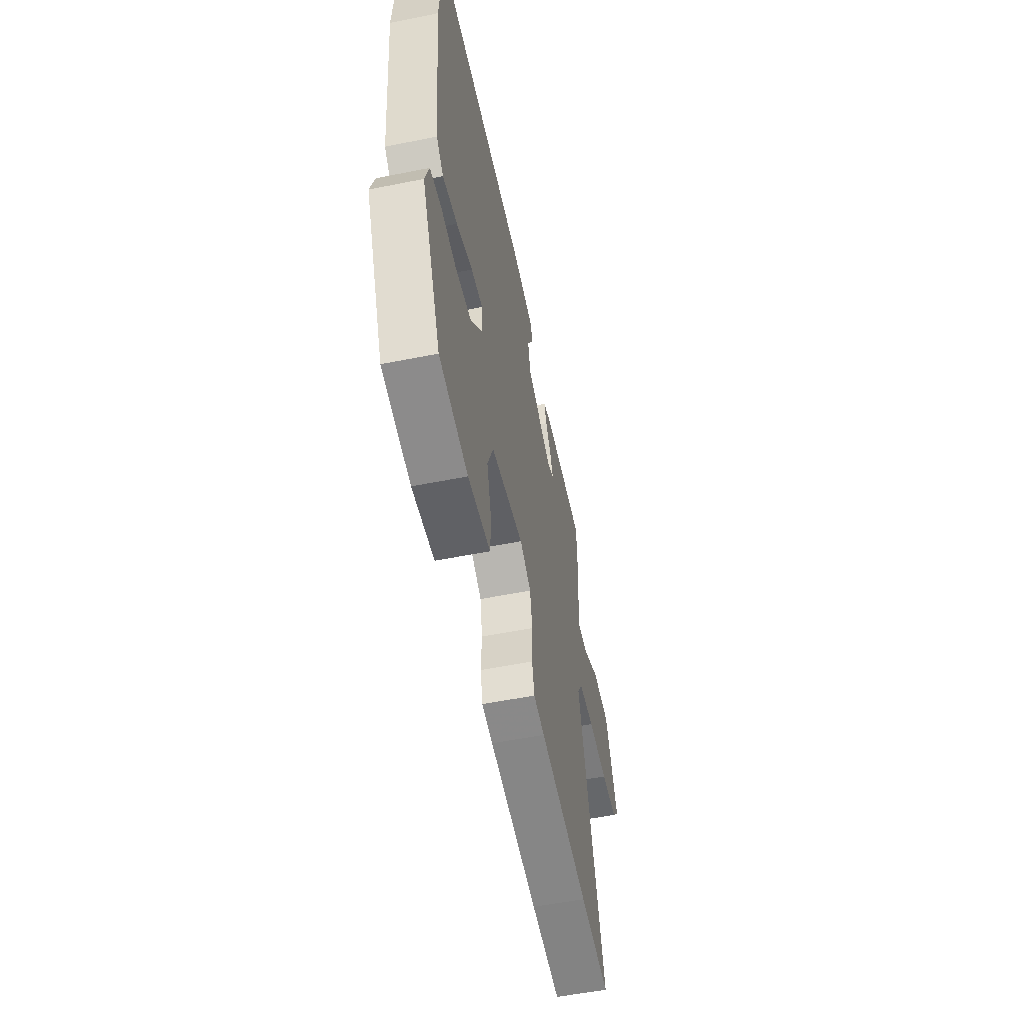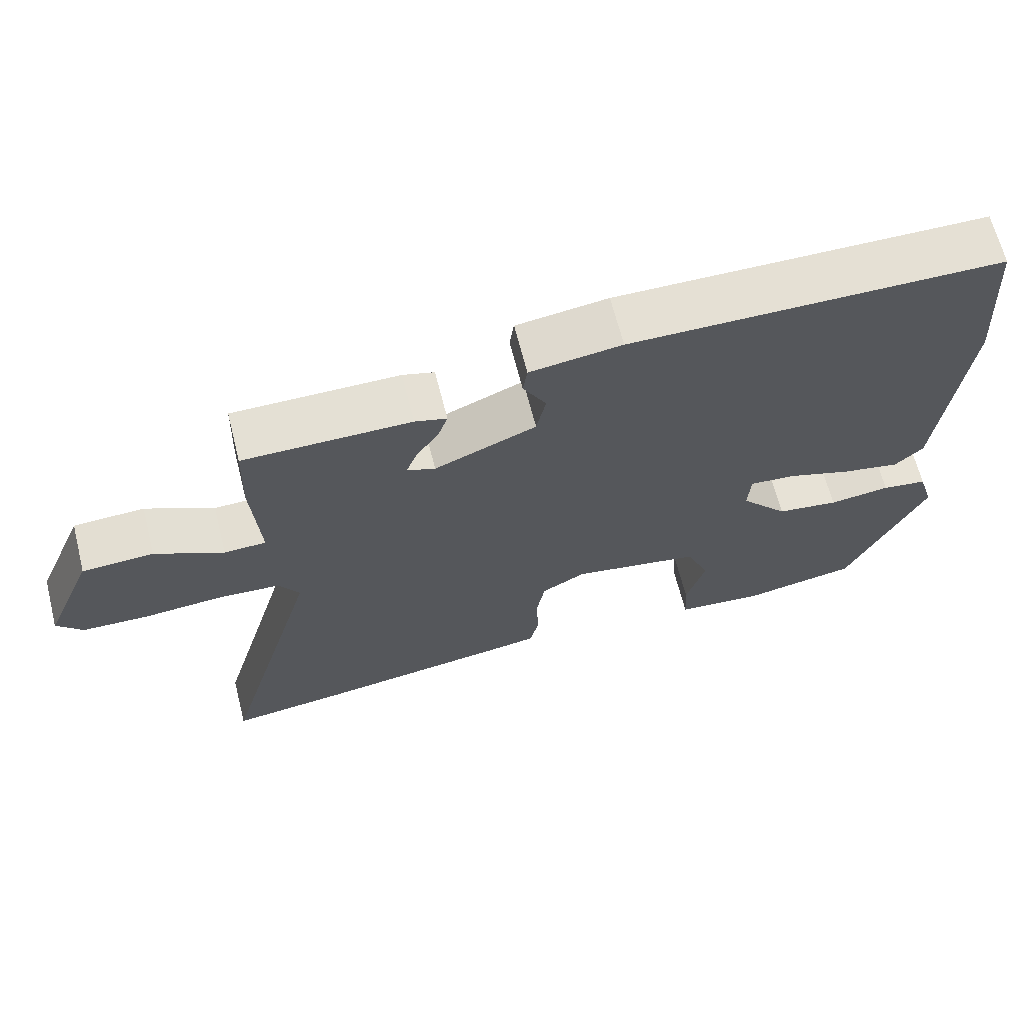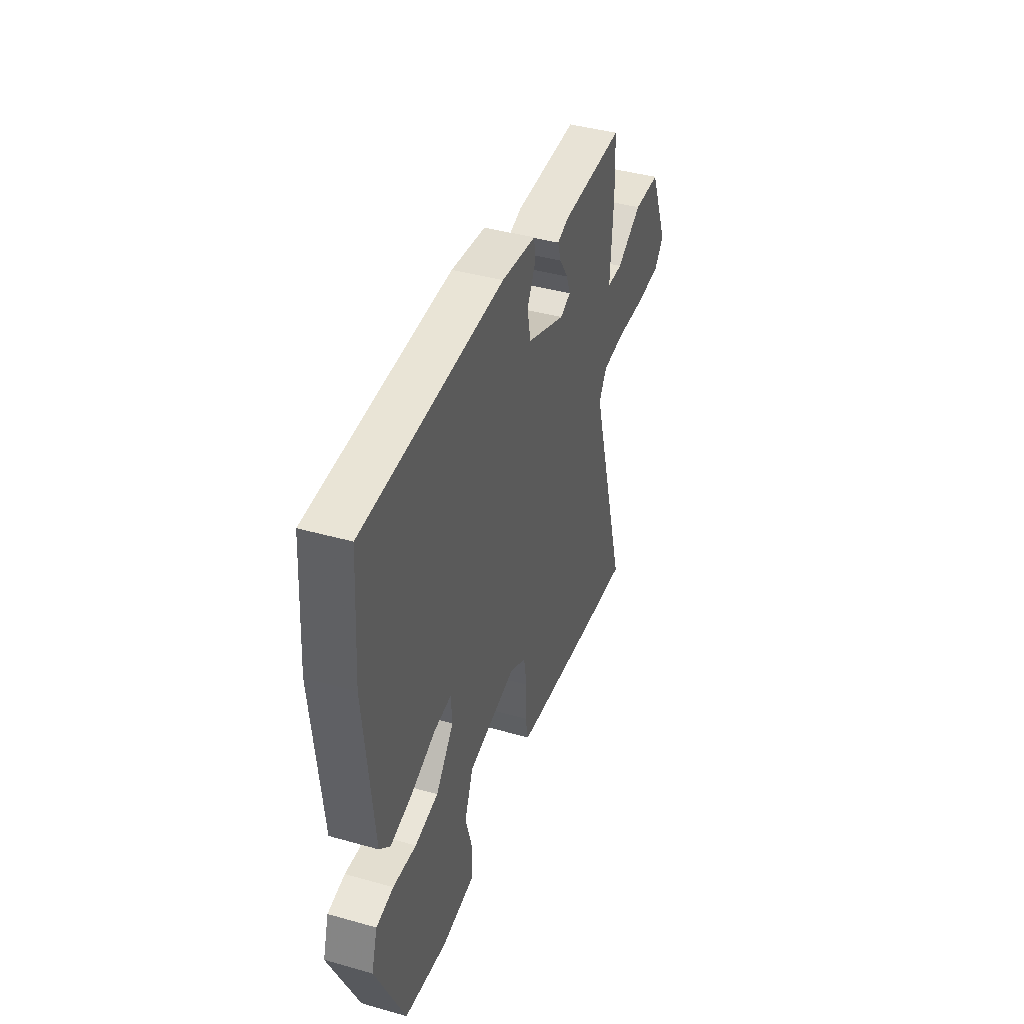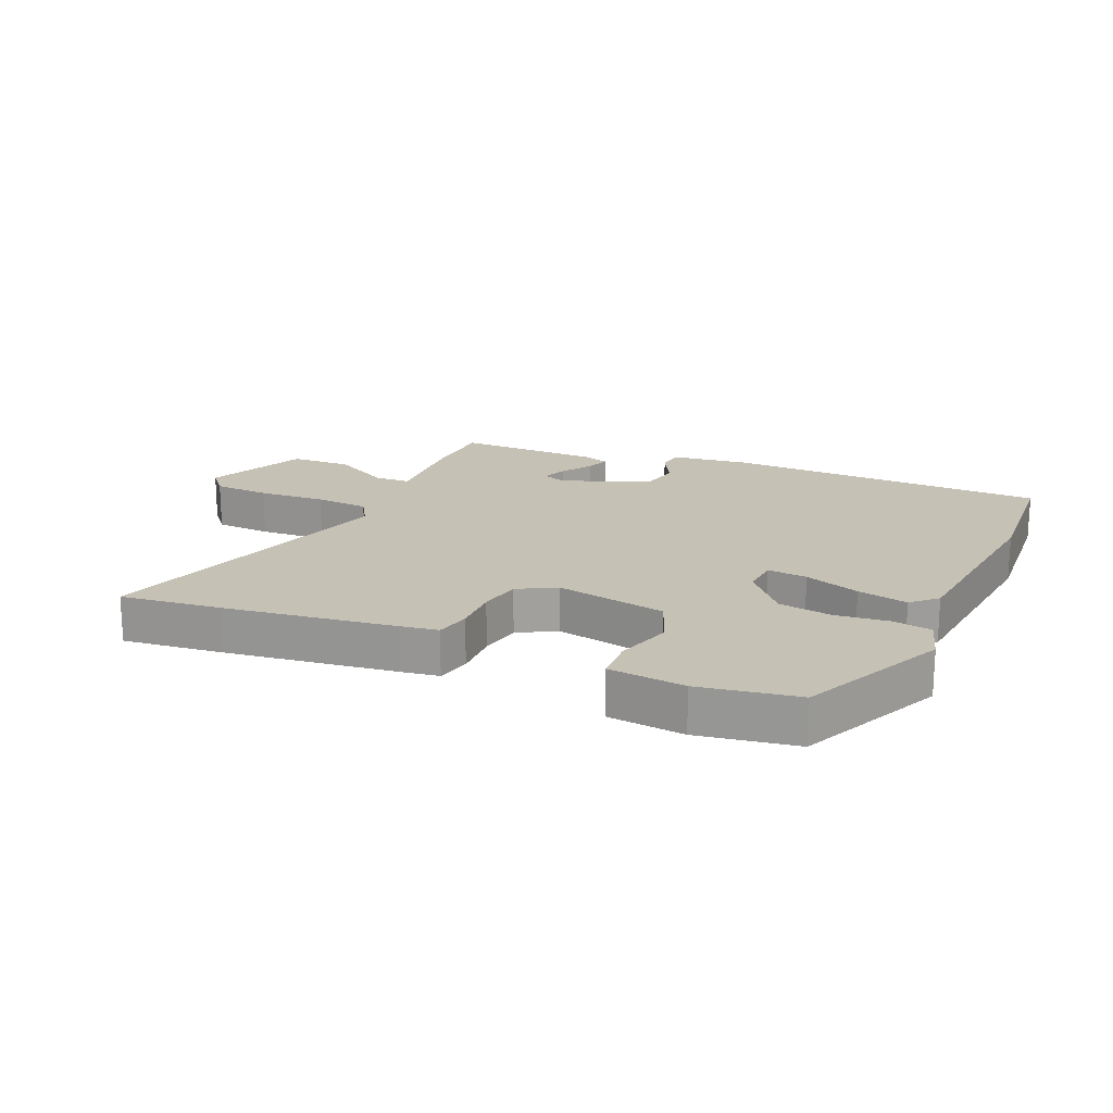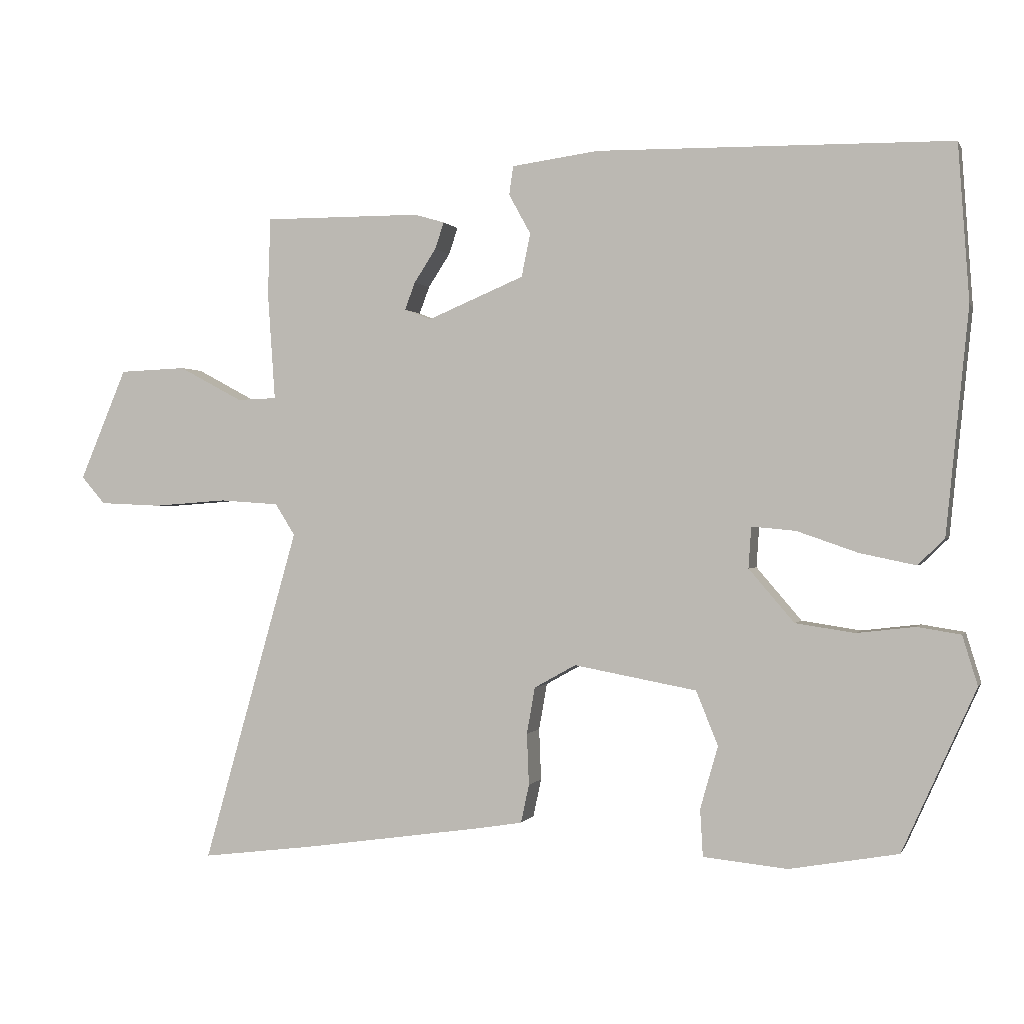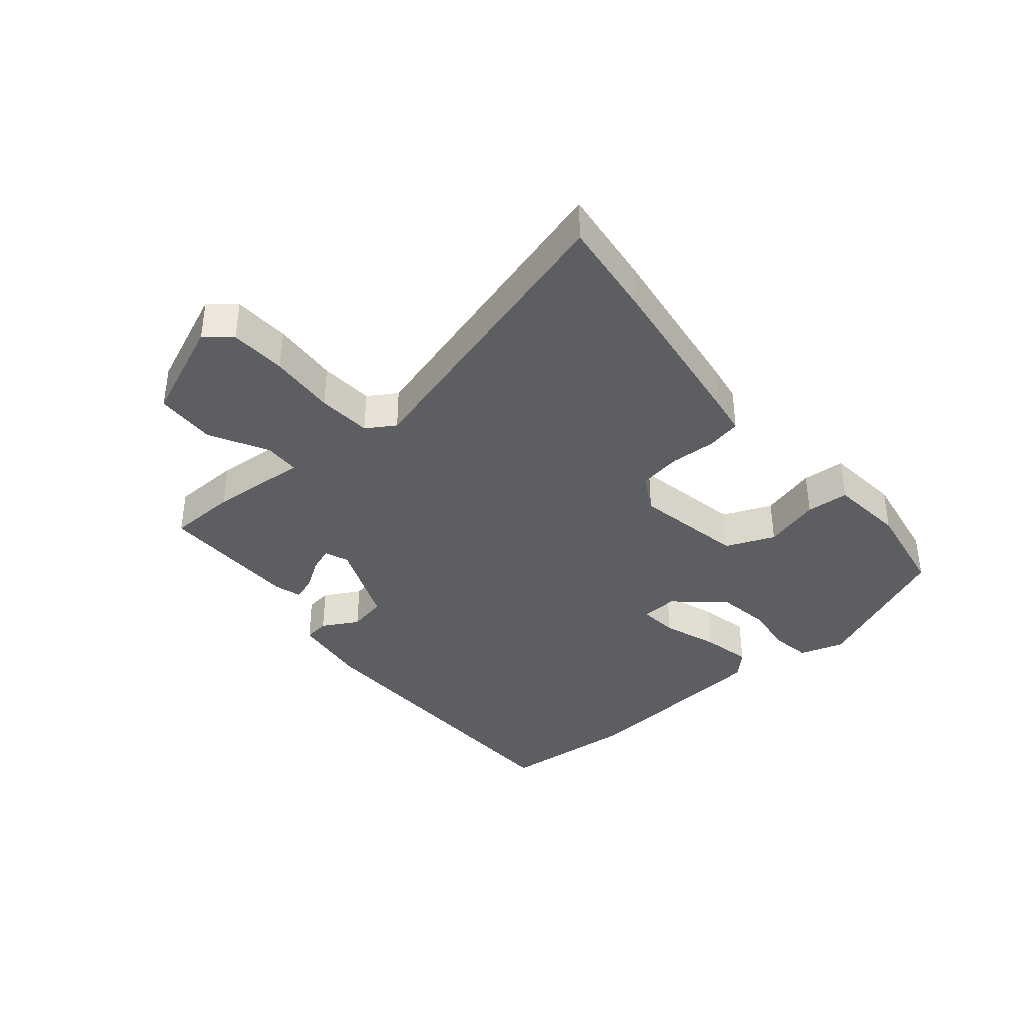
<metadata>
{"format":"obj","ext":"obj","renderer":"f3d","projection":"perspective","resolution":1024,"background":"white","views":[{"elev":-54.4,"azim":-78.0,"up":"+Z"},{"elev":66.1,"azim":165.8,"up":"+Z"},{"elev":41.7,"azim":-71.2,"up":"+Z"},{"elev":18.8,"azim":-155.9,"up":"+Y"},{"elev":0.1,"azim":-164.4,"up":"+Z"},{"elev":-37.6,"azim":130.0,"up":"+Y"}]}
</metadata>
<code>
v 0.527 0.07 0.453
v 0.531 0.07 0.341
v 0.52 0.07 0.182
v 0.578 0.07 0.18
v 0.672 0.07 0.23
v 0.77 0.07 0.226
v 0.839 0.07 0.063
v 0.804 0.07 0.023
v 0.713 0.07 0.019
v 0.605 0.07 0.027
v 0.518 0.07 0.021
v 0.489 0.07 -0.025
v 0.629 0.07 -0.516
v 0.466 0.07 -0.496
v 0.194 0.07 -0.457
v 0.133 0.07 -0.447
v 0.121 0.07 -0.391
v 0.124 0.07 -0.316
v 0.112 0.07 -0.248
v 0.051 0.07 -0.214
v -0.128 0.07 -0.247
v -0.16 0.07 -0.326
v -0.134 0.07 -0.417
v -0.138 0.07 -0.486
v -0.261 0.07 -0.498
v -0.419 0.07 -0.47
v -0.526 0.07 -0.233
v -0.504 0.07 -0.161
v -0.441 0.07 -0.151
v -0.356 0.07 -0.161
v -0.27 0.07 -0.148
v -0.204 0.07 -0.071
v -0.208 0.07 -0.011
v -0.272 0.07 -0.017
v -0.361 0.07 -0.048
v -0.442 0.07 -0.065
v -0.481 0.07 -0.027
v -0.514 0.07 0.3
v -0.498 0.07 0.527
v 0.018 0.07 0.535
v 0.145 0.07 0.518
v 0.151 0.07 0.476
v 0.119 0.07 0.418
v 0.132 0.07 0.355
v 0.273 0.07 0.296
v 0.312 0.07 0.311
v 0.297 0.07 0.351
v 0.265 0.07 0.4
v 0.252 0.07 0.439
v 0.296 0.07 0.452
v 0.527 0 0.453
v 0.531 0 0.341
v 0.52 0 0.182
v 0.578 0 0.18
v 0.672 0 0.23
v 0.77 0 0.226
v 0.839 0 0.063
v 0.804 0 0.023
v 0.713 0 0.019
v 0.605 0 0.027
v 0.518 0 0.021
v 0.489 0 -0.025
v 0.629 0 -0.516
v 0.466 0 -0.496
v 0.194 0 -0.457
v 0.133 0 -0.447
v 0.121 0 -0.391
v 0.124 0 -0.316
v 0.112 0 -0.248
v 0.051 0 -0.214
v -0.128 0 -0.247
v -0.16 0 -0.326
v -0.134 0 -0.417
v -0.138 0 -0.486
v -0.261 0 -0.498
v -0.419 0 -0.47
v -0.526 0 -0.233
v -0.504 0 -0.161
v -0.441 0 -0.151
v -0.356 0 -0.161
v -0.27 0 -0.148
v -0.204 0 -0.071
v -0.208 0 -0.011
v -0.272 0 -0.017
v -0.361 0 -0.048
v -0.442 0 -0.065
v -0.481 0 -0.027
v -0.514 0 0.3
v -0.498 0 0.527
v 0.018 0 0.535
v 0.145 0 0.518
v 0.151 0 0.476
v 0.119 0 0.418
v 0.132 0 0.355
v 0.273 0 0.296
v 0.312 0 0.311
v 0.297 0 0.351
v 0.265 0 0.4
v 0.252 0 0.439
v 0.296 0 0.452
f 47 48 49 50
f 46 47 50 1
f 40 41 42 43
f 40 43 44
f 39 40 44
f 38 39 44 45
f 34 35 36 37
f 33 34 37 38
f 27 28 29 30
f 27 30 31
f 26 27 31
f 25 26 31 32
f 22 23 24 25
f 21 22 25 32
f 15 16 17 18
f 15 18 19
f 12 13 14 15
f 11 12 15 19
f 7 8 9 10
f 7 10 11
f 4 5 6 7
f 3 4 7 11
f 46 1 2 3
f 45 46 3 11
f 33 38 45 11
f 20 21 32 33
f 11 19 20 33
f 100 99 98 97
f 51 100 97 96
f 93 92 91 90
f 94 93 90
f 94 90 89
f 95 94 89 88
f 87 86 85 84
f 88 87 84 83
f 80 79 78 77
f 81 80 77
f 81 77 76
f 82 81 76 75
f 75 74 73 72
f 82 75 72 71
f 68 67 66 65
f 69 68 65
f 65 64 63 62
f 69 65 62 61
f 60 59 58 57
f 61 60 57
f 57 56 55 54
f 61 57 54 53
f 53 52 51 96
f 61 53 96 95
f 61 95 88 83
f 83 82 71 70
f 83 70 69 61
f 1 51 52 2
f 2 52 53 3
f 3 53 54 4
f 4 54 55 5
f 5 55 56 6
f 6 56 57 7
f 7 57 58 8
f 8 58 59 9
f 9 59 60 10
f 10 60 61 11
f 11 61 62 12
f 12 62 63 13
f 13 63 64 14
f 14 64 65 15
f 15 65 66 16
f 16 66 67 17
f 17 67 68 18
f 18 68 69 19
f 19 69 70 20
f 20 70 71 21
f 21 71 72 22
f 22 72 73 23
f 23 73 74 24
f 24 74 75 25
f 25 75 76 26
f 26 76 77 27
f 27 77 78 28
f 28 78 79 29
f 29 79 80 30
f 30 80 81 31
f 31 81 82 32
f 32 82 83 33
f 33 83 84 34
f 34 84 85 35
f 35 85 86 36
f 36 86 87 37
f 37 87 88 38
f 38 88 89 39
f 39 89 90 40
f 40 90 91 41
f 41 91 92 42
f 42 92 93 43
f 43 93 94 44
f 44 94 95 45
f 45 95 96 46
f 46 96 97 47
f 47 97 98 48
f 48 98 99 49
f 49 99 100 50
f 50 100 51 1

</code>
